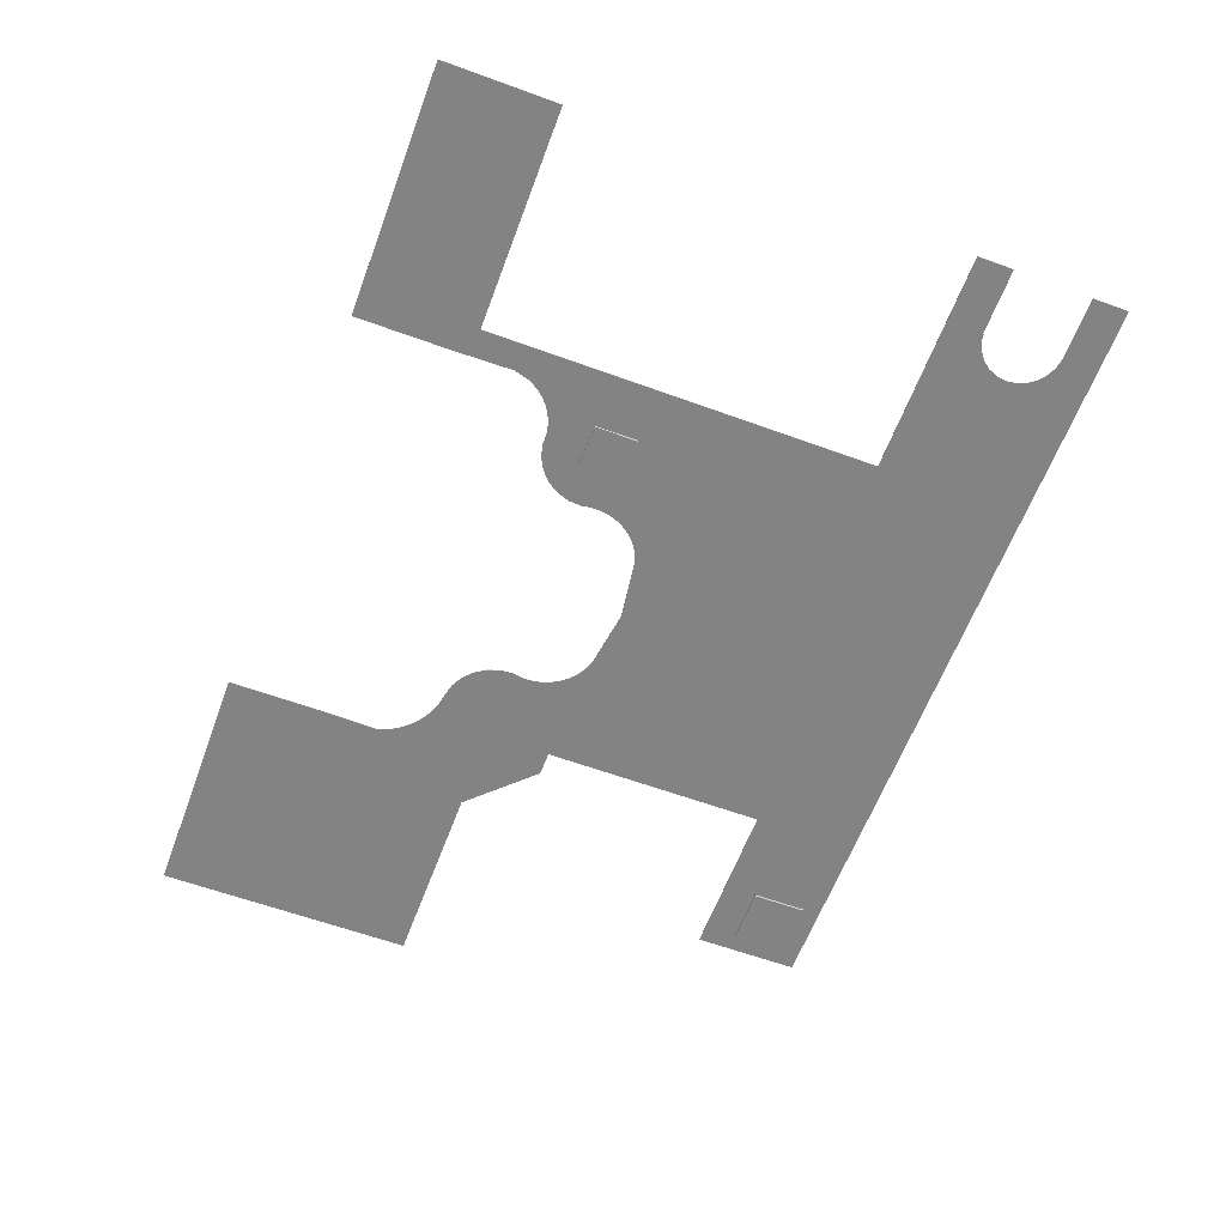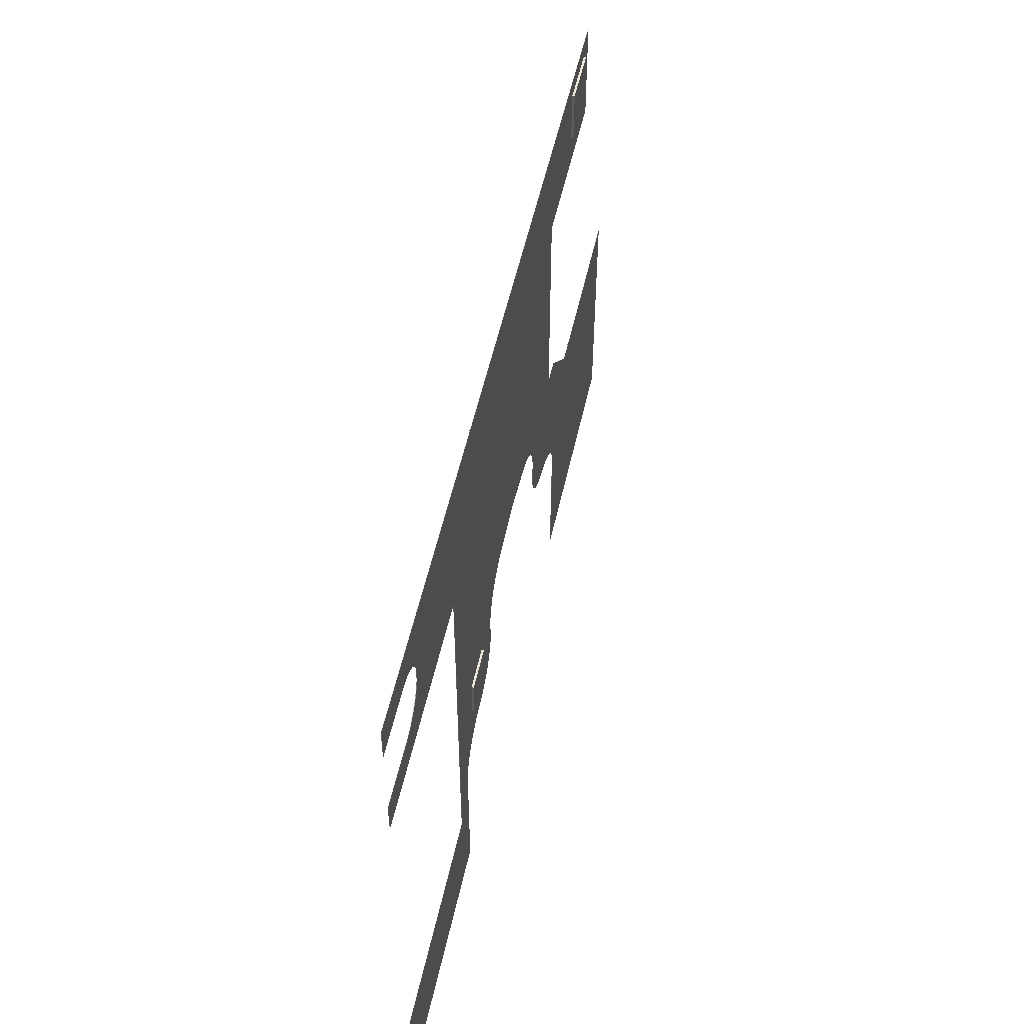
<metadata>
{"format":"obj","ext":"obj","renderer":"f3d","projection":"perspective","resolution":1024,"background":"white","views":[{"elev":-61.1,"azim":-110.4,"up":"+Y"},{"elev":53.8,"azim":-77.6,"up":"+Z"}]}
</metadata>
<code>
o Group41/mesh39/mesh39-geometry#mesh39-geometry
v -0.3699 -0.1963 0.4207
v -0.7153 -0.1963 0.4771
v -0.7153 -0.1963 0.4207
v -0.6127 -0.1963 0.4771
v -0.7153 -0.1956 0.4207
v -0.6037 -0.1963 0.4798
v -0.6127 -0.1956 0.4771
v -0.7153 -0.1956 0.4771
v -0.3699 -0.1956 0.4207
v -0.5889 -0.1963 0.4859
v -0.6127 -0.1963 0.4786
v -0.3699 -0.1956 -0.1949
v -0.5762 -0.1963 0.4957
v -0.5889 -0.1956 0.4859
v -0.6037 -0.1956 0.4798
v -0.6127 -0.1956 0.4786
v -0.3699 -0.1963 -0.1949
v -0.3166 -0.1956 -0.09717
v -0.5665 -0.1963 0.5084
v -0.5762 -0.1956 0.4957
v -0.7153 -0.1956 -0.1949
v -0.3254 -0.1963 -0.3727
v -0.3104 -0.1956 -0.08761
v -0.3208 -0.1956 -0.1059
v -0.5604 -0.1963 0.5232
v -0.7153 -0.1963 -0.1949
v -0.5717 -0.1956 -0.2462
v -0.7153 -0.1963 -0.3727
v -0.3273 -0.1963 -0.1295
v -0.1354 -0.1956 0.1187
v -0.3166 -0.1963 -0.09717
v -0.3208 -0.1963 -0.1059
v -0.3273 -0.1956 -0.1295
v -0.5583 -0.1963 0.539
v -0.5665 -0.1956 0.5084
v -0.7153 -0.1956 -0.3727
v -0.4691 -0.1956 -0.2462
v -0.3254 -0.1963 -0.2223
v -0.2862 -0.1963 0.07638
v 0.2696 -0.1956 0.4908
v -0.303 -0.1956 -0.07893
v -0.3104 -0.1963 -0.08761
v -0.3254 -0.1956 -0.3727
v 0.4078 -0.1963 0.6282
v -0.5604 -0.1956 0.5232
v -0.5717 -0.1956 -0.3488
v -0.4691 -0.1956 -0.3488
v -0.4691 -0.1922 -0.2462
v -0.3254 -0.1956 -0.2223
v 0.5243 -0.1956 0.6566
v -0.127 -0.1956 0.1264
v -0.1428 -0.1956 0.11
v 0.5243 -0.1963 0.6566
v -0.5583 -0.1956 0.539
v -0.5717 -0.1922 -0.3488
v -0.5717 -0.1922 -0.2462
v -0.2178 -0.1963 0.07638
v 0.5243 -0.1956 0.4908
v -0.1196 -0.1956 0.1316
v -0.127 -0.1963 0.1264
v -0.1428 -0.1963 0.11
v -0.2945 -0.1956 -0.07127
v -0.303 -0.1963 -0.07893
v -0.5604 -0.1963 0.5549
v 0.4933 -0.1963 0.6282
v -0.4691 -0.1922 -0.3488
v -0.2862 -0.1997 0.07638
v -0.1354 -0.1963 0.1187
v -0.5604 -0.1956 0.5549
v 0.5243 -0.1963 0.4908
v -0.1177 -0.1956 0.1329
v -0.1196 -0.1963 0.1316
v -0.149 -0.1963 0.1004
v -0.2852 -0.1956 -0.06476
v -0.2945 -0.1963 -0.07127
v -0.5665 -0.1963 0.5696
v 0.4933 -0.1997 0.6282
v -0.2178 -0.1997 0.07638
v -0.2862 -0.1963 0.007983
v -0.5665 -0.1956 0.5696
v 0.2696 -0.1963 0.4908
v -0.1076 -0.1956 0.1382
v -0.1177 -0.1963 0.1329
v -0.149 -0.1956 0.1004
v -0.275 -0.1956 -0.05951
v -0.2852 -0.1963 -0.06476
v -0.5762 -0.1963 0.5823
v 0.4078 -0.1997 0.6282
v 0.4933 -0.1997 0.5427
v 0.4933 -0.1963 0.5427
v -0.2178 -0.1997 0.007983
v -0.2862 -0.1997 0.007983
v -0.5762 -0.1956 0.5823
v -0.7153 -0.1963 0.6566
v 0.4078 -0.1963 0.5427
v 0.2696 -0.1963 0.1351
v -0.09663 -0.1956 0.1422
v -0.1076 -0.1963 0.1382
v -0.1539 -0.1963 0.09008
v -0.2532 -0.1956 -0.0531
v -0.2643 -0.1956 -0.0556
v -0.275 -0.1963 -0.05951
v -0.5889 -0.1963 0.5921
v -0.2178 -0.1963 0.007983
v -0.5889 -0.1956 0.5921
v -0.7153 -0.1956 0.6566
v -0.6191 -0.1963 0.6002
v 0.2696 -0.1956 0.1351
v 0.2644 -0.1963 -0.06499
v -0.004001 -0.1956 0.1557
v -0.09663 -0.1963 0.1422
v -0.1539 -0.1956 0.09008
v -0.2447 -0.1956 -0.05232
v -0.2114 -0.1963 -0.04745
v -0.2643 -0.1963 -0.0556
v -0.6037 -0.1963 0.5982
v 0.4078 -0.1997 0.5427
v -0.6037 -0.1956 0.5982
v -0.7153 -0.1956 0.6002
v -0.7153 -0.1963 0.6002
v 0.3077 -0.1956 0.1351
v 0.2644 -0.1956 -0.06499
v 0.2548 -0.1963 -0.06046
v 0.2736 -0.1963 -0.0704
v 0.08863 -0.1956 0.1422
v -0.004001 -0.1963 0.1557
v -0.1574 -0.1963 0.07924
v -0.2318 -0.1956 -0.05242
v -0.2532 -0.1963 -0.0531
v -0.2418 -0.1956 -0.05205
v -0.2447 -0.1963 -0.05232
v -0.2318 -0.1963 -0.05242
v -0.6191 -0.1956 0.6002
v 0.3077 -0.1963 0.1351
v 0.2736 -0.1956 -0.0704
v 0.2548 -0.1956 -0.06046
v 0.2448 -0.1963 -0.05685
v 0.09959 -0.1956 0.1382
v 0.08863 -0.1963 0.1422
v -0.1574 -0.1956 0.07924
v -0.2114 -0.1956 -0.04745
v -0.2418 -0.1963 -0.05205
v -0.1928 -0.1963 -0.0375
v 0.4035 -0.1963 0.03598
v 0.2822 -0.1956 -0.07664
v 0.2448 -0.1956 -0.05685
v 0.2344 -0.1963 -0.05418
v 0.2822 -0.1963 -0.07664
v 0.1097 -0.1956 0.1329
v 0.09959 -0.1963 0.1382
v -0.1595 -0.1963 0.06803
v -0.1772 -0.1963 -0.02323
v 0.4035 -0.1956 0.03598
v 0.3099 -0.1963 -0.1087
v 0.2903 -0.1956 -0.08366
v 0.2344 -0.1956 -0.05418
v 0.2245 -0.1963 -0.05258
v 0.2903 -0.1963 -0.08366
v 0.1116 -0.1956 0.1316
v 0.1097 -0.1963 0.1329
v -0.1595 -0.1956 0.06803
v -0.1928 -0.1956 -0.0375
v 0.7073 -0.1956 0.03598
v 0.3099 -0.1956 -0.1087
v 0.3042 -0.1963 -0.09977
v 0.3149 -0.1963 -0.1182
v 0.2976 -0.1956 -0.09139
v 0.2245 -0.1956 -0.05258
v 0.2034 -0.1963 -0.04745
v 0.2976 -0.1963 -0.09139
v 0.119 -0.1956 0.1264
v -0.1601 -0.1963 0.05665
v -0.1772 -0.1956 -0.02323
v -0.1657 -0.1963 -0.005529
v 0.1116 -0.1963 0.1316
v 0.7073 -0.1963 0.03598
v 0.4098 -0.1956 -0.2462
v 0.3042 -0.1956 -0.09977
v 0.3149 -0.1956 -0.1182
v 0.3193 -0.1963 -0.1291
v 0.2034 -0.1956 -0.04745
v 0.1848 -0.1963 -0.0375
v 0.1274 -0.1956 0.1187
v 0.119 -0.1963 0.1264
v -0.1601 -0.1956 0.05665
v -0.1657 -0.1956 -0.005529
v 0.7073 -0.1963 -0.3727
v 0.6021 -0.1956 -0.2462
v 0.4098 -0.1956 -0.3488
v 0.3193 -0.1956 -0.1291
v 0.1848 -0.1956 -0.0375
v 0.1692 -0.1963 -0.02323
v 0.1348 -0.1956 0.11
v 0.1274 -0.1963 0.1187
v -0.1595 -0.1963 0.04815
v -0.1589 -0.1963 0.01448
v -0.1589 -0.1956 0.01448
v 0.7073 -0.1956 -0.3727
v 0.6021 -0.1956 -0.3488
v 0.6021 -0.1922 -0.2462
v 0.4098 -0.1922 -0.3488
v 0.3174 -0.1956 -0.2223
v 0.3174 -0.1963 -0.2223
v 0.1692 -0.1956 -0.02323
v 0.1577 -0.1963 -0.005529
v 0.141 -0.1956 0.1004
v -0.1595 -0.1956 0.04815
v 0.1348 -0.1963 0.11
v 0.3174 -0.1956 -0.3727
v 0.4098 -0.1922 -0.2462
v 0.3174 -0.1963 -0.3727
v 0.1577 -0.1956 -0.005529
v 0.1521 -0.1963 0.05665
v 0.1459 -0.1956 0.09008
v -0.1593 -0.1963 0.04528
v -0.1573 -0.1956 0.03547
v 0.141 -0.1963 0.1004
v 0.6021 -0.1922 -0.3488
v 0.1521 -0.1956 0.05665
v 0.1515 -0.1963 0.06803
v 0.1515 -0.1963 0.04815
v 0.1494 -0.1956 0.07924
v -0.1593 -0.1956 0.04528
v -0.1573 -0.1963 0.03547
v 0.1459 -0.1963 0.09008
v 0.1515 -0.1956 0.06803
v 0.1515 -0.1956 0.04815
v 0.1509 -0.1963 0.01448
v 0.1494 -0.1963 0.07924
v 0.1513 -0.1963 0.04528
v 0.1513 -0.1956 0.04528
v 0.1509 -0.1956 0.01448
v 0.1493 -0.1963 0.03547
v 0.1493 -0.1956 0.03547
f 1 2 3
f 2 1 4
f 3 2 1
f 4 1 2
f 2 5 3
f 3 5 2
f 5 1 3
f 3 1 5
f 4 1 6
f 6 1 4
f 7 2 4
f 4 2 7
f 5 2 8
f 8 2 5
f 1 5 9
f 9 5 1
f 6 1 10
f 10 1 6
f 6 11 4
f 4 11 6
f 2 7 8
f 8 7 2
f 11 7 4
f 4 7 11
f 8 9 5
f 5 9 8
f 12 1 9
f 9 1 12
f 10 1 13
f 13 1 10
f 14 6 10
f 10 6 14
f 15 11 6
f 6 11 15
f 9 8 7
f 7 8 9
f 7 11 16
f 16 11 7
f 1 12 17
f 17 12 1
f 9 18 12
f 12 18 9
f 13 1 19
f 19 1 13
f 20 10 13
f 13 10 20
f 6 14 15
f 15 14 6
f 10 20 14
f 14 20 10
f 11 15 16
f 16 15 11
f 9 7 15
f 15 7 9
f 15 7 16
f 16 7 15
f 21 17 12
f 12 17 21
f 17 22 1
f 1 22 17
f 9 23 18
f 18 23 9
f 12 18 24
f 24 18 12
f 19 1 25
f 25 1 19
f 19 20 13
f 13 20 19
f 9 15 14
f 14 15 9
f 9 14 20
f 20 14 9
f 17 21 26
f 26 21 17
f 27 21 12
f 12 21 27
f 17 28 22
f 22 28 17
f 1 22 29
f 29 22 1
f 9 30 23
f 23 30 9
f 23 31 18
f 18 31 23
f 18 32 24
f 24 32 18
f 12 24 33
f 33 24 12
f 25 1 34
f 34 1 25
f 25 35 19
f 19 35 25
f 20 19 35
f 35 19 20
f 9 20 35
f 35 20 9
f 36 26 21
f 21 26 36
f 28 17 26
f 26 17 28
f 21 27 36
f 36 27 21
f 27 12 37
f 37 12 27
f 36 22 28
f 28 22 36
f 29 22 38
f 38 22 29
f 39 1 29
f 29 1 39
f 9 40 30
f 30 40 9
f 23 30 41
f 41 30 23
f 31 23 42
f 42 23 31
f 32 18 31
f 31 18 32
f 29 24 32
f 32 24 29
f 24 29 33
f 33 29 24
f 43 12 33
f 33 12 43
f 44 34 1
f 1 34 44
f 34 45 25
f 25 45 34
f 35 25 45
f 45 25 35
f 9 35 45
f 45 35 9
f 26 36 28
f 28 36 26
f 46 36 27
f 27 36 46
f 37 12 47
f 47 12 37
f 37 27 48
f 22 36 43
f 43 36 22
f 22 49 38
f 38 49 22
f 38 33 29
f 29 33 38
f 44 1 39
f 39 1 44
f 39 29 32
f 32 29 39
f 9 50 40
f 40 50 9
f 30 40 51
f 51 40 30
f 41 30 52
f 52 30 41
f 41 42 23
f 23 42 41
f 39 31 42
f 42 31 39
f 39 32 31
f 31 32 39
f 43 47 12
f 12 47 43
f 43 33 49
f 49 33 43
f 53 34 44
f 44 34 53
f 45 34 54
f 54 34 45
f 9 45 54
f 54 45 9
f 36 46 43
f 43 46 36
f 46 55 27
f 37 48 47
f 56 48 27
f 49 22 43
f 43 22 49
f 33 38 49
f 49 38 33
f 44 39 57
f 57 39 44
f 54 50 9
f 9 50 54
f 40 50 58
f 58 50 40
f 51 40 59
f 59 40 51
f 60 30 51
f 51 30 60
f 30 61 52
f 52 61 30
f 41 52 62
f 62 52 41
f 42 41 63
f 63 41 42
f 39 42 63
f 63 42 39
f 43 46 47
f 47 46 43
f 53 64 34
f 34 64 53
f 53 44 65
f 65 44 53
f 64 54 34
f 34 54 64
f 56 27 55
f 46 47 55
f 66 47 48
f 56 55 48
f 39 57 67
f 44 57 68
f 68 57 44
f 69 50 54
f 54 50 69
f 50 70 58
f 58 70 50
f 70 40 58
f 58 40 70
f 59 40 71
f 71 40 59
f 72 51 59
f 59 51 72
f 30 60 68
f 68 60 30
f 51 72 60
f 60 72 51
f 61 30 68
f 68 30 61
f 73 52 61
f 61 52 73
f 62 52 74
f 74 52 62
f 75 41 62
f 62 41 75
f 41 75 63
f 63 75 41
f 39 63 75
f 75 63 39
f 53 76 64
f 64 76 53
f 65 77 44
f 53 65 70
f 70 65 53
f 54 64 69
f 69 64 54
f 66 55 47
f 66 48 55
f 78 67 57
f 39 67 79
f 68 57 61
f 61 57 68
f 44 68 60
f 60 68 44
f 80 50 69
f 69 50 80
f 70 50 53
f 53 50 70
f 40 70 81
f 81 70 40
f 71 40 82
f 82 40 71
f 83 59 71
f 71 59 83
f 59 83 72
f 72 83 59
f 44 60 72
f 72 60 44
f 52 73 84
f 84 73 52
f 61 57 73
f 73 57 61
f 74 52 85
f 85 52 74
f 86 62 74
f 74 62 86
f 62 86 75
f 75 86 62
f 39 75 79
f 79 75 39
f 53 87 76
f 76 87 53
f 76 69 64
f 64 69 76
f 88 44 77
f 77 65 89
f 90 70 65
f 65 70 90
f 78 91 67
f 78 57 91
f 92 79 67
f 93 50 80
f 80 50 93
f 69 76 80
f 80 76 69
f 50 94 53
f 53 94 50
f 70 95 81
f 81 95 70
f 96 40 81
f 81 40 96
f 82 40 97
f 97 40 82
f 98 71 82
f 82 71 98
f 71 98 83
f 83 98 71
f 44 72 83
f 83 72 44
f 99 84 73
f 73 84 99
f 100 52 84
f 84 52 100
f 73 57 99
f 99 57 73
f 85 52 101
f 101 52 85
f 102 74 85
f 85 74 102
f 74 102 86
f 86 102 74
f 86 79 75
f 75 79 86
f 53 103 87
f 87 103 53
f 87 80 76
f 76 80 87
f 44 88 95
f 77 89 88
f 90 89 65
f 95 70 90
f 90 70 95
f 92 67 91
f 104 91 57
f 92 91 79
f 105 50 93
f 93 50 105
f 80 87 93
f 93 87 80
f 94 50 106
f 106 50 94
f 94 107 53
f 53 107 94
f 44 81 95
f 95 81 44
f 40 96 108
f 108 96 40
f 81 109 96
f 96 109 81
f 97 40 110
f 110 40 97
f 111 82 97
f 97 82 111
f 82 111 98
f 98 111 82
f 44 83 98
f 98 83 44
f 84 99 112
f 112 99 84
f 101 52 100
f 100 52 101
f 100 84 113
f 113 84 100
f 99 57 114
f 114 57 99
f 115 85 101
f 101 85 115
f 85 115 102
f 102 115 85
f 104 86 102
f 102 86 104
f 79 86 104
f 104 86 79
f 53 116 103
f 103 116 53
f 105 87 103
f 103 87 105
f 117 95 88
f 117 88 89
f 90 95 89
f 104 79 91
f 104 114 57
f 57 114 104
f 118 50 105
f 105 50 118
f 87 105 93
f 93 105 87
f 50 119 106
f 106 119 50
f 119 94 106
f 106 94 119
f 107 94 120
f 120 94 107
f 53 107 116
f 116 107 53
f 44 111 81
f 81 111 44
f 96 121 108
f 108 121 96
f 122 40 108
f 108 40 122
f 81 123 109
f 109 123 81
f 124 96 109
f 109 96 124
f 110 40 125
f 125 40 110
f 126 97 110
f 110 97 126
f 97 126 111
f 111 126 97
f 44 98 111
f 111 98 44
f 127 112 99
f 99 112 127
f 128 84 112
f 112 84 128
f 129 101 100
f 100 101 129
f 113 84 130
f 130 84 113
f 131 100 113
f 113 100 131
f 99 114 127
f 127 114 99
f 101 129 115
f 115 129 101
f 104 102 115
f 115 102 104
f 118 103 116
f 116 103 118
f 103 118 105
f 105 118 103
f 117 89 95
f 104 132 114
f 114 132 104
f 133 50 118
f 118 50 133
f 119 50 133
f 133 50 119
f 94 119 120
f 120 119 94
f 119 107 120
f 120 107 119
f 133 116 107
f 107 116 133
f 81 111 126
f 126 111 81
f 121 96 134
f 134 96 121
f 135 108 121
f 121 108 135
f 136 40 122
f 122 40 136
f 108 135 122
f 122 135 108
f 81 137 123
f 123 137 81
f 123 122 109
f 109 122 123
f 96 124 134
f 134 124 96
f 109 135 124
f 124 135 109
f 125 40 138
f 138 40 125
f 139 110 125
f 125 110 139
f 110 139 126
f 126 139 110
f 112 127 140
f 140 127 112
f 130 84 128
f 128 84 130
f 128 112 141
f 141 112 128
f 100 131 129
f 129 131 100
f 142 113 130
f 130 113 142
f 113 142 131
f 131 142 113
f 127 114 143
f 143 114 127
f 104 115 129
f 129 115 104
f 116 133 118
f 118 133 116
f 104 142 132
f 132 142 104
f 128 114 132
f 132 114 128
f 107 119 133
f 133 119 107
f 81 126 139
f 139 126 81
f 144 121 134
f 134 121 144
f 135 121 145
f 145 121 135
f 146 40 136
f 136 40 146
f 122 123 136
f 136 123 122
f 135 109 122
f 122 109 135
f 81 147 137
f 137 147 81
f 137 136 123
f 123 136 137
f 134 124 148
f 148 124 134
f 145 124 135
f 135 124 145
f 138 40 149
f 149 40 138
f 150 125 138
f 138 125 150
f 125 150 139
f 139 150 125
f 151 140 127
f 127 140 151
f 141 112 140
f 140 112 141
f 132 130 128
f 128 130 132
f 114 128 141
f 141 128 114
f 104 129 131
f 131 129 104
f 130 132 142
f 142 132 130
f 104 131 142
f 142 131 104
f 141 143 114
f 114 143 141
f 127 143 152
f 152 143 127
f 81 139 150
f 150 139 81
f 121 144 153
f 153 144 121
f 134 154 144
f 144 154 134
f 145 121 155
f 155 121 145
f 156 40 146
f 146 40 156
f 136 137 146
f 146 137 136
f 81 157 147
f 147 157 81
f 147 146 137
f 137 146 147
f 124 145 148
f 148 145 124
f 134 148 158
f 158 148 134
f 149 40 159
f 159 40 149
f 160 138 149
f 149 138 160
f 138 160 150
f 150 160 138
f 140 151 161
f 161 151 140
f 127 152 151
f 151 152 127
f 141 140 162
f 162 140 141
f 143 141 162
f 162 141 143
f 162 152 143
f 143 152 162
f 81 150 160
f 160 150 81
f 144 163 153
f 153 163 144
f 164 121 153
f 153 121 164
f 134 165 154
f 154 165 134
f 144 154 166
f 166 154 144
f 155 121 167
f 167 121 155
f 155 148 145
f 145 148 155
f 168 40 156
f 156 40 168
f 146 147 156
f 156 147 146
f 81 169 157
f 157 169 81
f 157 156 147
f 147 156 157
f 148 155 158
f 158 155 148
f 134 158 170
f 170 158 134
f 159 40 171
f 171 40 159
f 159 160 149
f 149 160 159
f 172 161 151
f 151 161 172
f 173 140 161
f 161 140 173
f 151 152 174
f 174 152 151
f 162 140 173
f 173 140 162
f 152 162 173
f 173 162 152
f 81 160 175
f 175 160 81
f 163 144 176
f 176 144 163
f 163 177 153
f 153 177 163
f 178 121 164
f 164 121 178
f 164 153 179
f 179 153 164
f 134 170 165
f 165 170 134
f 165 164 154
f 154 164 165
f 154 179 166
f 166 179 154
f 144 166 180
f 180 166 144
f 167 121 178
f 178 121 167
f 167 158 155
f 155 158 167
f 181 40 168
f 168 40 181
f 156 157 168
f 168 157 156
f 81 182 169
f 169 182 81
f 169 168 157
f 157 168 169
f 158 167 170
f 170 167 158
f 171 40 183
f 183 40 171
f 184 159 171
f 171 159 184
f 160 159 175
f 175 159 160
f 161 172 185
f 185 172 161
f 151 174 172
f 172 174 151
f 173 161 186
f 186 161 173
f 152 186 174
f 174 186 152
f 186 152 173
f 173 152 186
f 81 175 184
f 184 175 81
f 144 187 176
f 176 187 144
f 187 163 176
f 176 163 187
f 177 163 188
f 188 163 177
f 189 153 177
f 177 153 189
f 164 165 178
f 178 165 164
f 179 153 190
f 190 153 179
f 179 154 164
f 164 154 179
f 170 178 165
f 165 178 170
f 190 166 179
f 179 166 190
f 166 190 180
f 180 190 166
f 180 187 144
f 144 187 180
f 178 170 167
f 167 170 178
f 191 40 181
f 181 40 191
f 168 169 181
f 181 169 168
f 81 192 182
f 182 192 81
f 182 181 169
f 169 181 182
f 183 40 193
f 193 40 183
f 194 171 183
f 183 171 194
f 159 184 175
f 175 184 159
f 171 194 184
f 184 194 171
f 195 185 172
f 172 185 195
f 186 161 185
f 185 161 186
f 196 172 174
f 174 172 196
f 197 174 186
f 186 174 197
f 81 184 194
f 194 184 81
f 163 187 198
f 198 187 163
f 188 163 199
f 199 163 188
f 188 177 200
f 189 190 153
f 153 190 189
f 189 201 177
f 202 180 190
f 190 180 202
f 203 187 180
f 180 187 203
f 204 40 191
f 191 40 204
f 181 182 191
f 191 182 181
f 81 205 192
f 192 205 81
f 192 191 182
f 182 191 192
f 193 40 206
f 206 40 193
f 193 194 183
f 183 194 193
f 185 195 207
f 207 195 185
f 172 196 195
f 195 196 172
f 185 197 186
f 186 197 185
f 174 197 196
f 196 197 174
f 81 194 208
f 208 194 81
f 187 209 198
f 198 209 187
f 198 199 163
f 163 199 198
f 188 200 199
f 210 200 177
f 209 190 189
f 189 190 209
f 210 177 201
f 189 199 201
f 180 202 203
f 203 202 180
f 190 209 202
f 202 209 190
f 187 203 211
f 211 203 187
f 212 40 204
f 204 40 212
f 191 192 204
f 204 192 191
f 81 213 205
f 205 213 81
f 205 204 192
f 192 204 205
f 206 40 214
f 214 40 206
f 206 208 193
f 193 208 206
f 194 193 208
f 208 193 194
f 215 207 195
f 195 207 215
f 197 185 207
f 207 185 197
f 195 196 215
f 215 196 195
f 216 196 197
f 197 196 216
f 81 208 217
f 217 208 81
f 209 187 211
f 211 187 209
f 209 189 198
f 198 189 209
f 198 189 199
f 199 189 198
f 218 199 200
f 210 201 200
f 218 201 199
f 209 203 202
f 202 203 209
f 203 209 211
f 211 209 203
f 219 40 212
f 212 40 219
f 204 205 212
f 212 205 204
f 81 220 213
f 213 220 81
f 221 205 213
f 213 205 221
f 214 40 222
f 222 40 214
f 214 217 206
f 206 217 214
f 208 206 217
f 217 206 208
f 207 215 223
f 223 215 207
f 197 207 223
f 223 207 197
f 215 196 224
f 224 196 215
f 196 216 224
f 224 216 196
f 197 223 216
f 216 223 197
f 81 217 225
f 225 217 81
f 218 200 201
f 226 40 219
f 219 40 226
f 212 227 219
f 219 227 212
f 228 212 205
f 205 212 228
f 81 229 220
f 220 229 81
f 220 219 213
f 213 219 220
f 230 205 221
f 221 205 230
f 213 227 221
f 221 227 213
f 222 40 226
f 226 40 222
f 222 225 214
f 214 225 222
f 217 214 225
f 225 214 217
f 224 223 215
f 215 223 224
f 223 224 216
f 216 224 223
f 81 225 229
f 229 225 81
f 219 220 226
f 226 220 219
f 212 231 227
f 227 231 212
f 227 213 219
f 219 213 227
f 212 228 232
f 232 228 212
f 230 228 205
f 205 228 230
f 229 226 220
f 220 226 229
f 221 231 230
f 230 231 221
f 231 221 227
f 227 221 231
f 226 229 222
f 222 229 226
f 225 222 229
f 229 222 225
f 232 231 212
f 212 231 232
f 233 232 228
f 228 232 233
f 228 230 233
f 233 230 228
f 234 230 231
f 231 230 234
f 231 232 234
f 234 232 231
f 232 233 234
f 234 233 232
f 230 234 233
f 233 234 230
f 48 27 37
f 27 55 46
f 47 48 37
f 27 48 56
f 55 27 56
f 55 47 46
f 48 47 66
f 48 55 56
f 67 57 39
f 44 77 65
f 47 55 66
f 55 48 66
f 57 67 78
f 79 67 39
f 77 44 88
f 89 65 77
f 67 91 78
f 91 57 78
f 67 79 92
f 95 88 44
f 88 89 77
f 65 89 90
f 91 67 92
f 57 91 104
f 79 91 92
f 88 95 117
f 89 88 117
f 89 95 90
f 91 79 104
f 95 89 117
f 200 177 188
f 177 201 189
f 199 200 188
f 177 200 210
f 201 177 210
f 201 199 189
f 200 199 218
f 200 201 210
f 199 201 218
f 201 200 218

</code>
